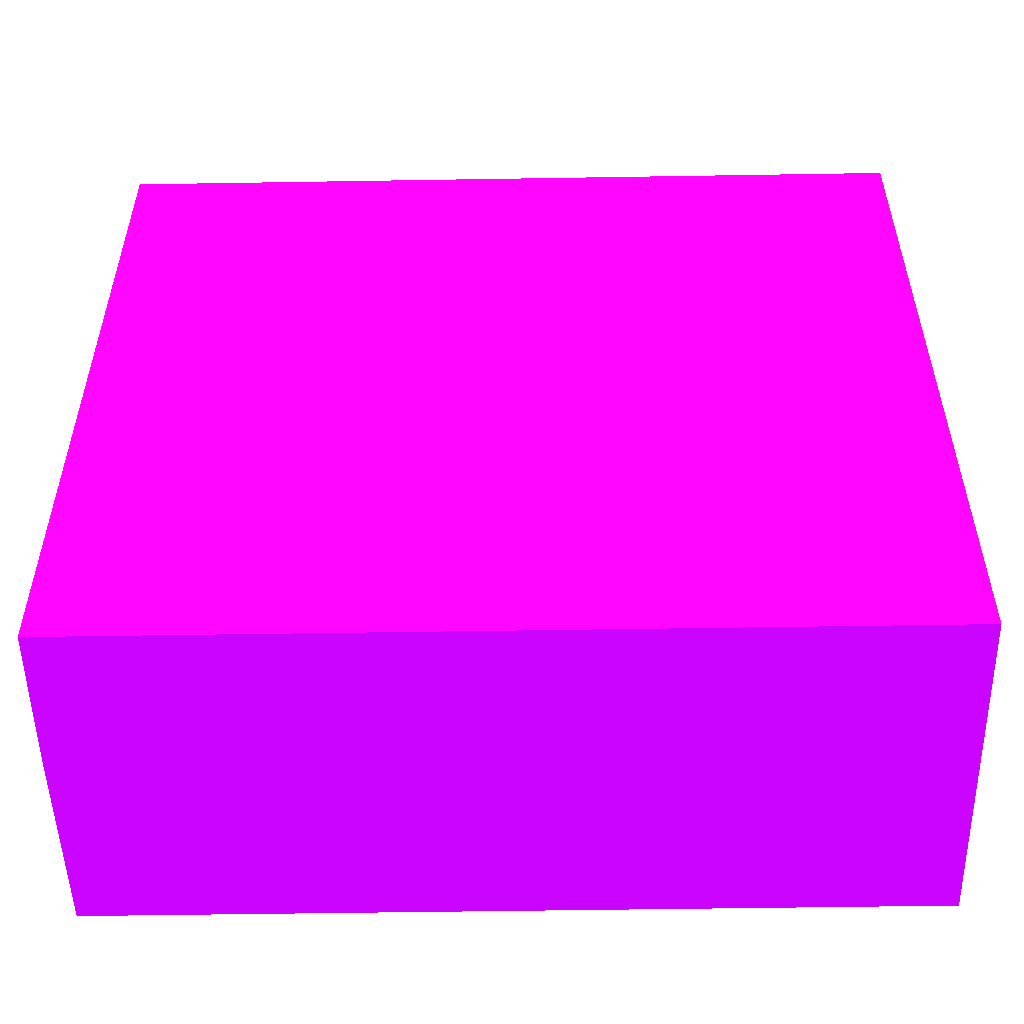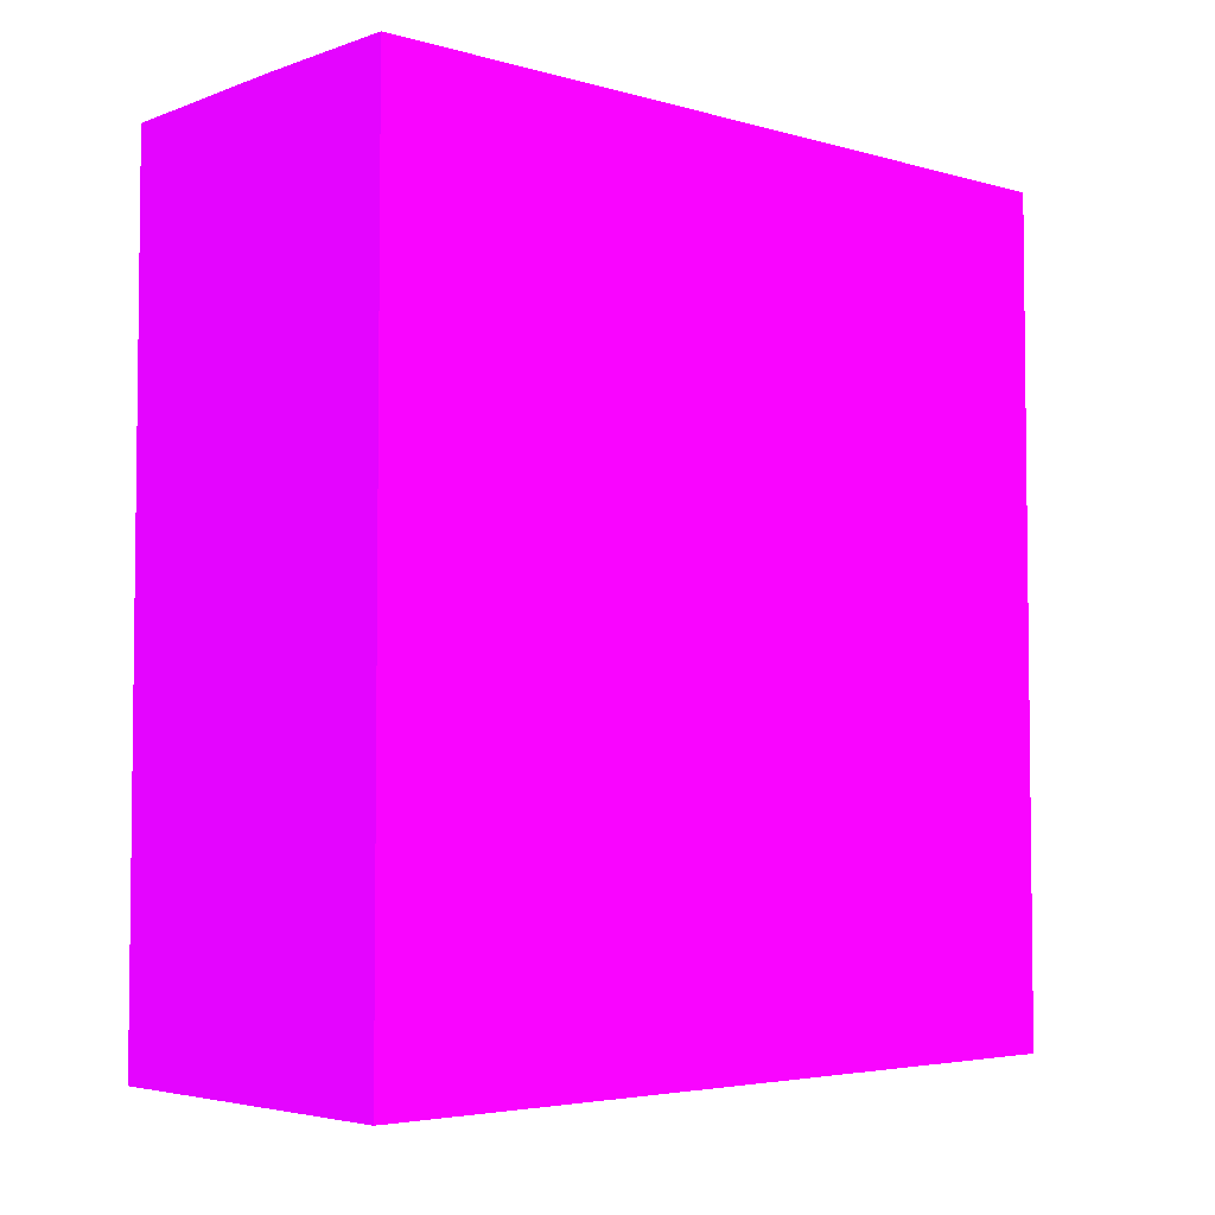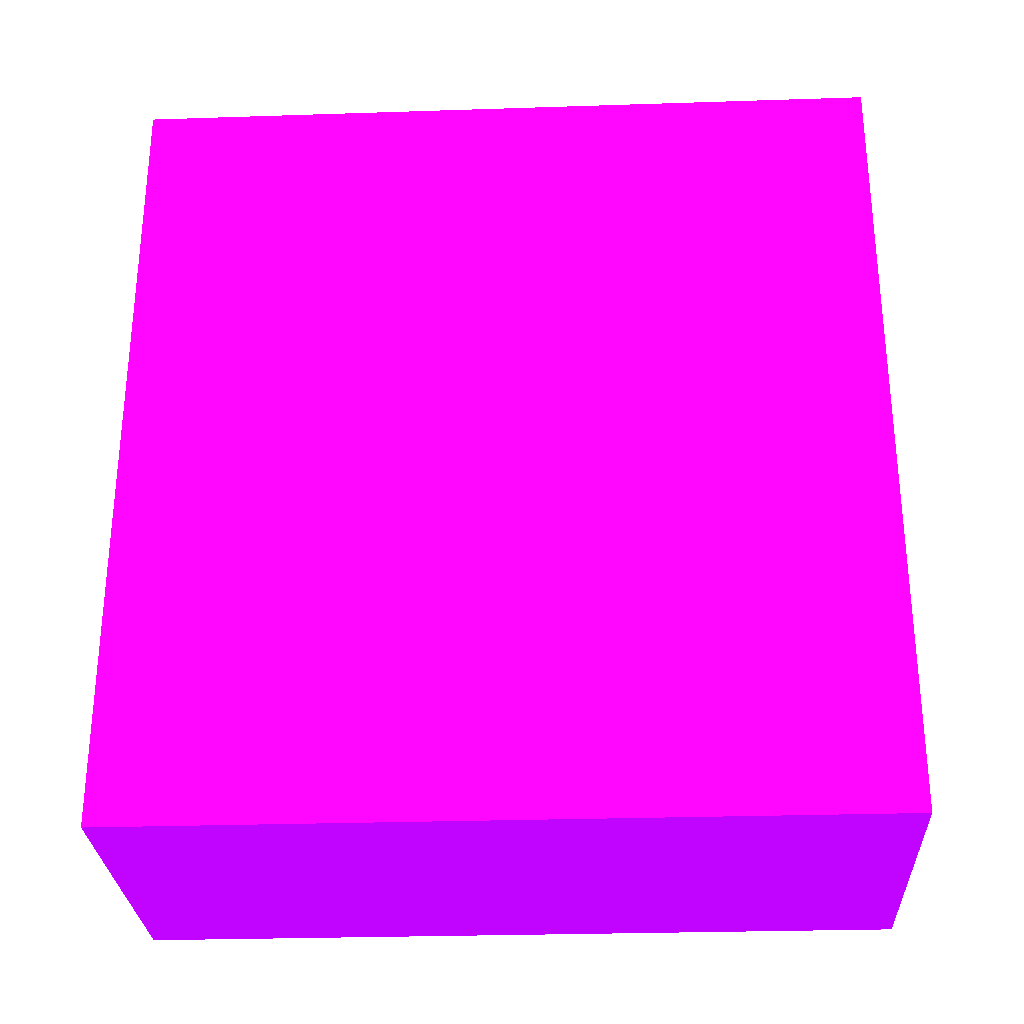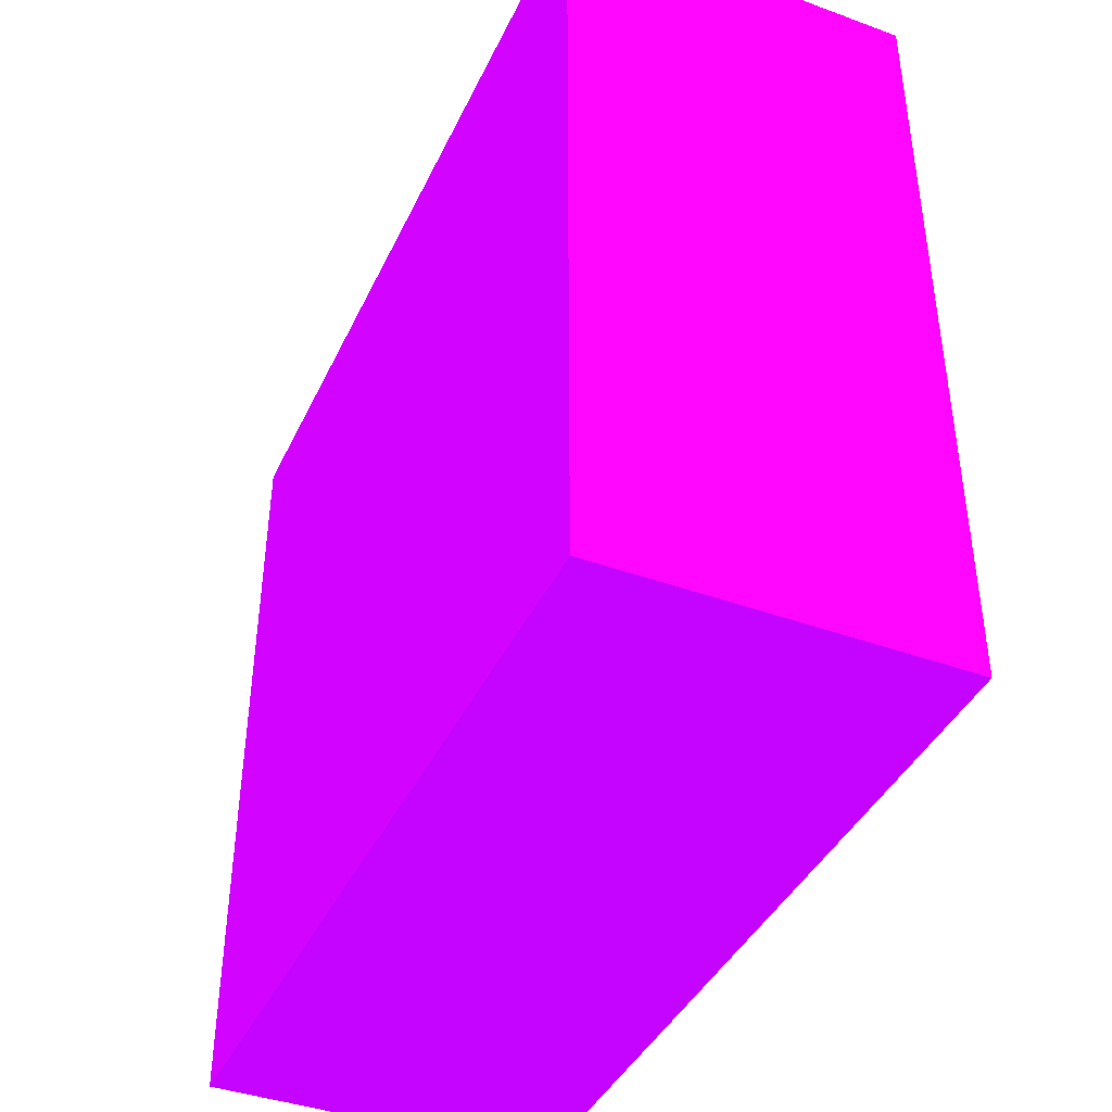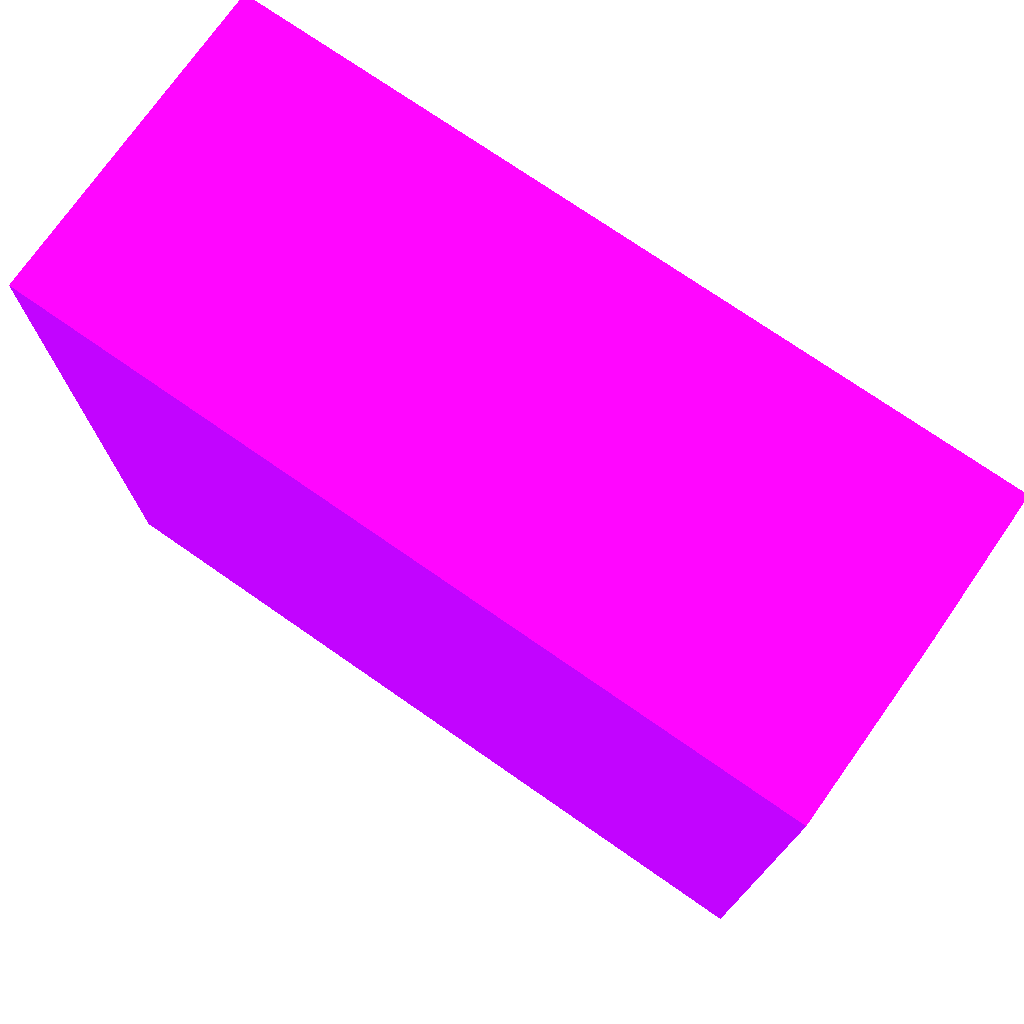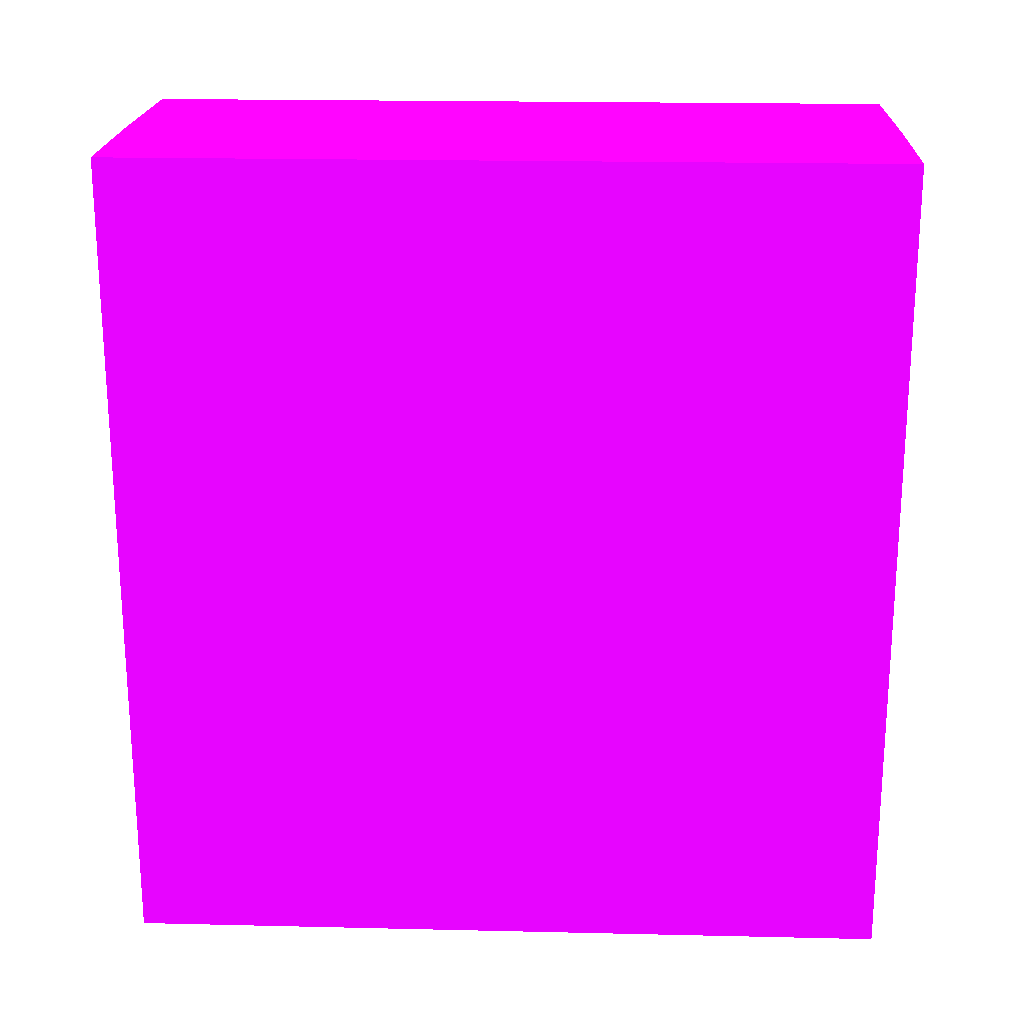
<metadata>
{"format":"obj","ext":"obj","renderer":"f3d","projection":"perspective","resolution":1024,"background":"white","views":[{"elev":-52.6,"azim":91.0,"up":"+Y"},{"elev":-4.2,"azim":47.9,"up":"+Z"},{"elev":-28.6,"azim":-87.2,"up":"+Z"},{"elev":-41.0,"azim":156.2,"up":"+Y"},{"elev":74.2,"azim":-55.2,"up":"+Y"},{"elev":20.5,"azim":92.4,"up":"+Z"}]}
</metadata>
<code>
v -6.925 0.5547 -13.98 0.5647 0.01176 0.9882
v -6.925 2.083 -13.98 0.5647 0.01176 0.9882
v -6.25 0.5547 -13.98 0.5647 0.01176 0.9882
v -6.925 0.5547 -12.36 0.5647 0.01176 0.9882
v -6.55 2.084 -13.98 0.5647 0.01176 0.9882
v -6.925 2.083 -12.36 0.5647 0.01176 0.9882
v -6.25 1.239 -13.98 0.5647 0.01176 0.9882
v -6.25 0.5547 -12.35 0.5647 0.01176 0.9882
v -6.55 0.5547 -12.35 0.5647 0.01176 0.9882
v -6.25 2.084 -13.98 0.5647 0.01176 0.9882
v -6.55 2.084 -12.35 0.5647 0.01176 0.9882
v -6.25 1.239 -12.35 0.5647 0.01176 0.9882
v -6.25 2.084 -12.35 0.5647 0.01176 0.9882
f 1 2 5
f 1 5 10
f 1 10 7
f 1 7 3
f 1 3 8
f 1 8 9
f 1 9 4
f 1 4 6
f 1 6 2
f 2 6 11
f 2 11 5
f 3 7 12
f 3 12 8
f 4 9 11
f 4 11 6
f 5 11 13
f 5 13 10
f 7 10 13
f 7 13 12
f 8 12 13
f 8 13 11
f 8 11 9

</code>
